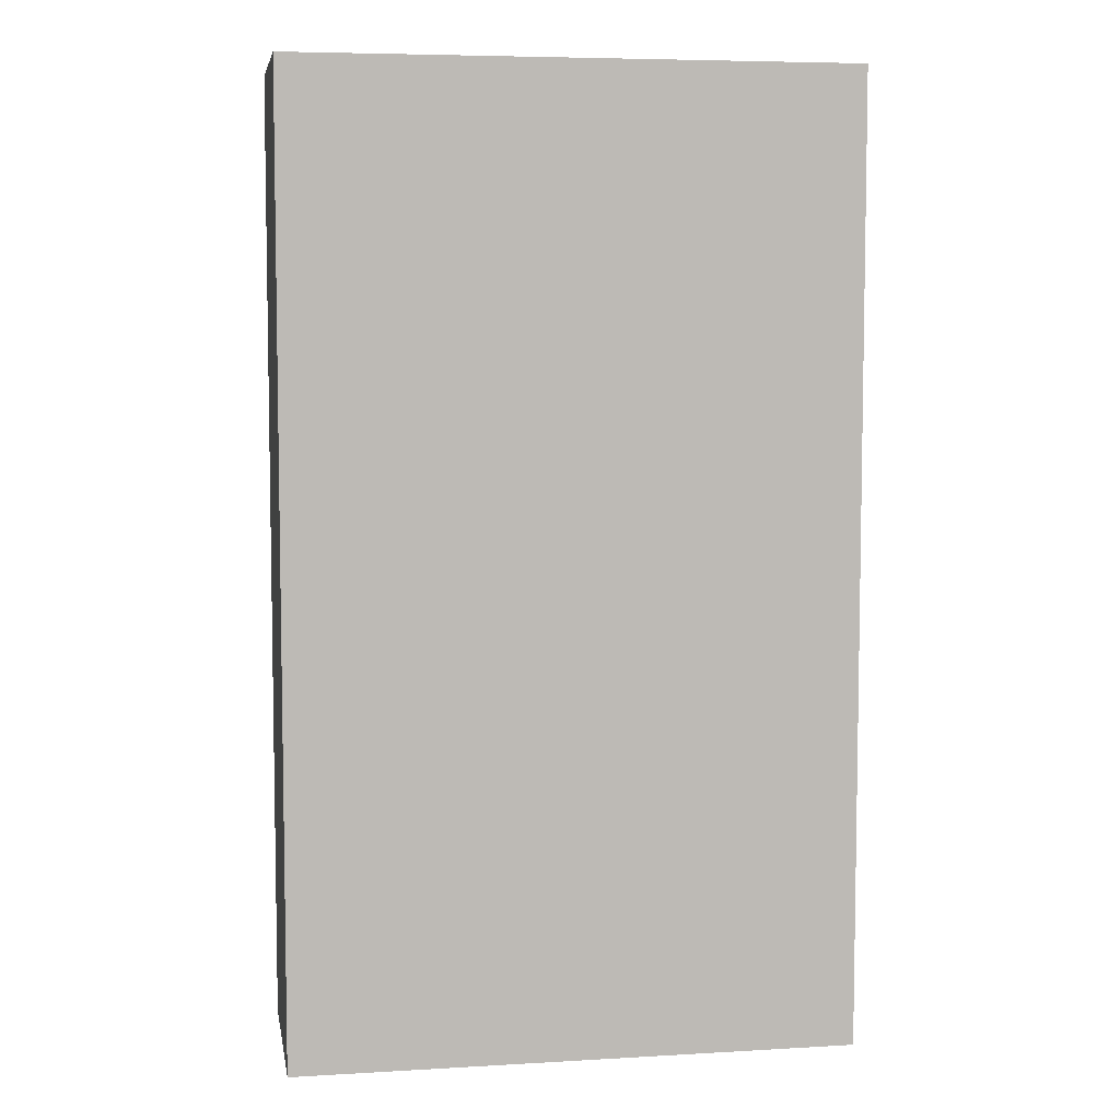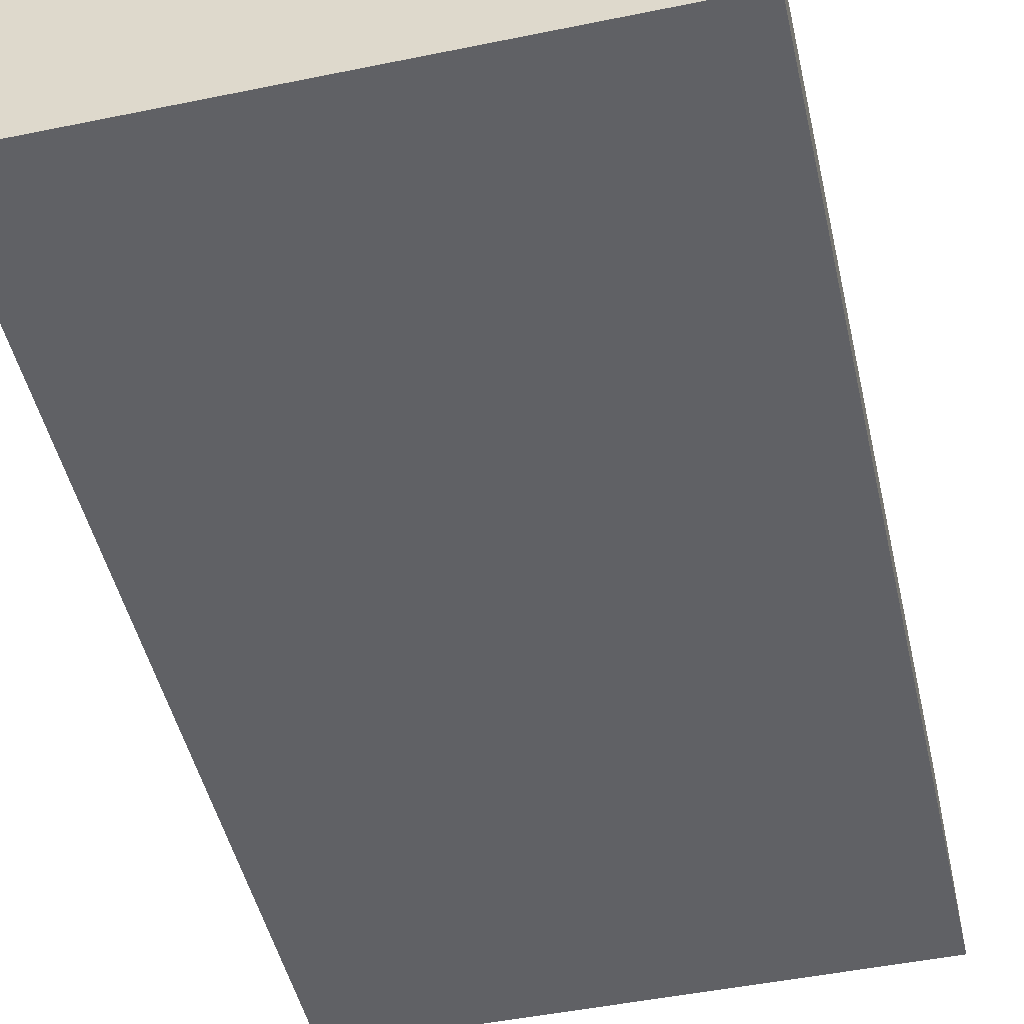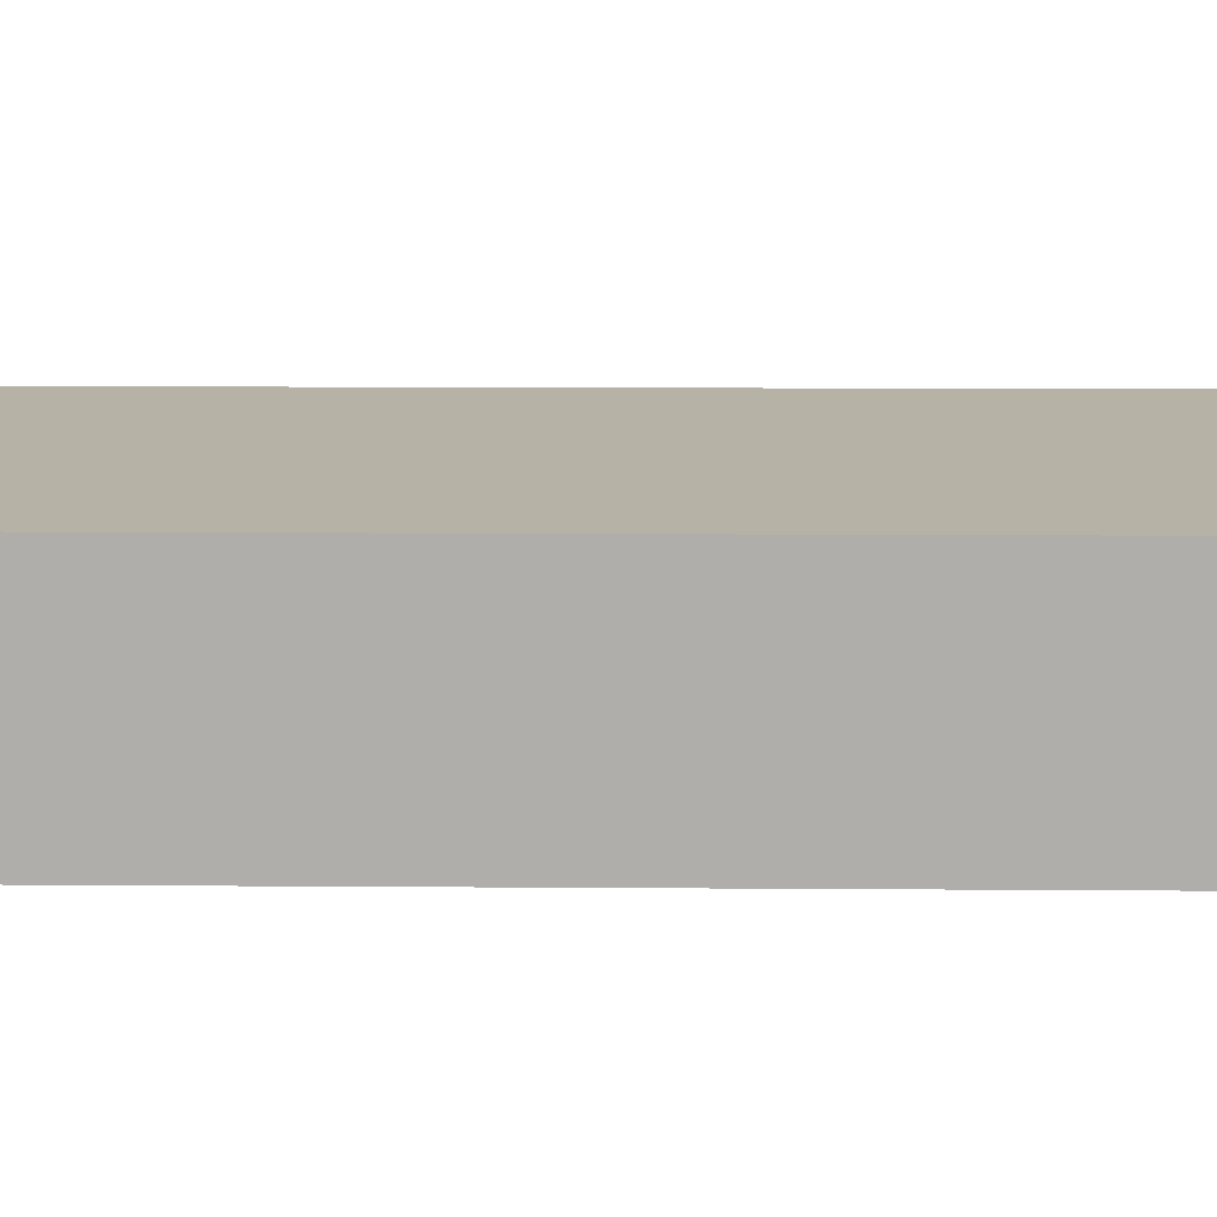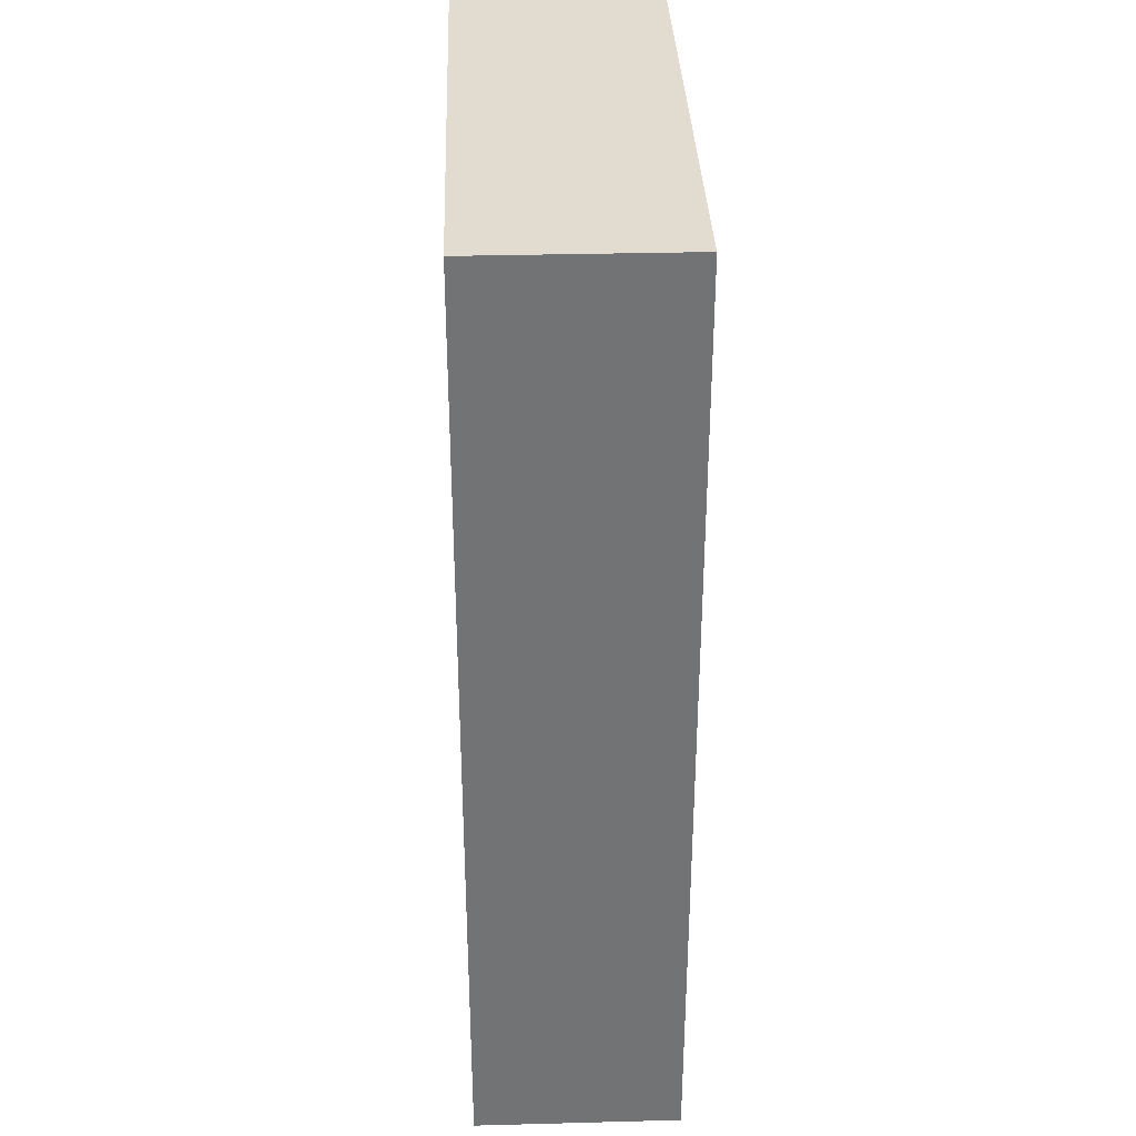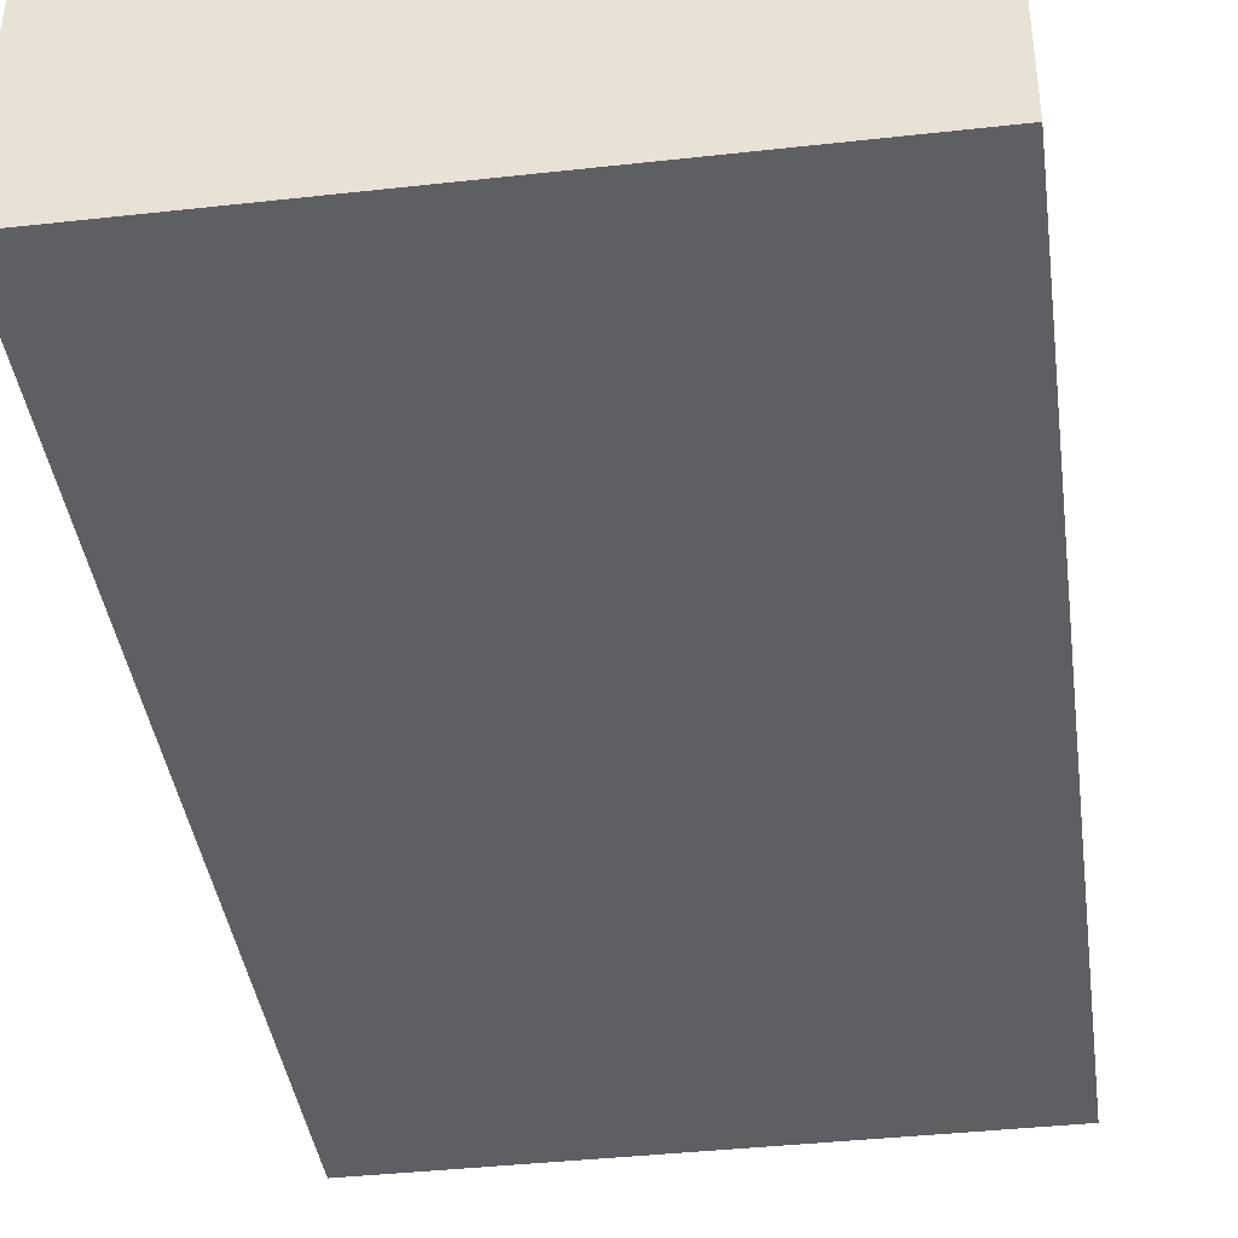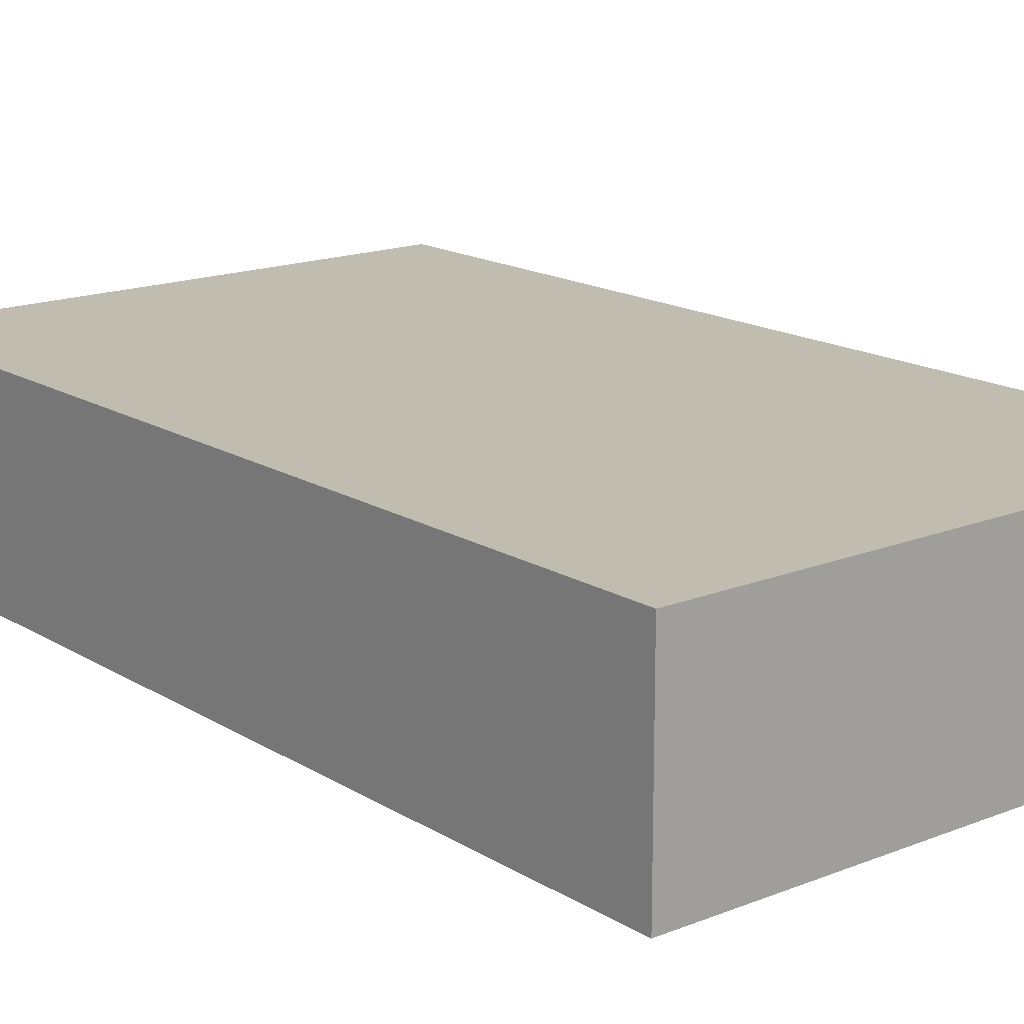
<metadata>
{"format":"obj","ext":"obj","renderer":"f3d","projection":"perspective","resolution":1024,"background":"white","views":[{"elev":6.3,"azim":-9.9,"up":"+Y"},{"elev":-48.3,"azim":12.9,"up":"+Z"},{"elev":12.0,"azim":-89.0,"up":"+Z"},{"elev":34.3,"azim":-92.1,"up":"+Y"},{"elev":-40.1,"azim":-172.2,"up":"+Z"},{"elev":16.3,"azim":-39.0,"up":"+Z"}]}
</metadata>
<code>
v  0.002 7.481 -1.615
v  4.366 7.481 0.013
v  4.393 7.481 -1.616
v  0 7.481 4.581e-16
v  4.393 9.895e-17 -1.616
v  0.002 9.889e-17 -1.615
v  0 0 0
v  4.366 -7.96e-19 0.013
g defaultobject
f 1 2 3
f 2 1 4
f 5 1 3
f 1 5 6
f 6 4 1
f 4 6 7
f 7 2 4
f 2 7 8
f 8 3 2
f 3 8 5
f 8 6 5
f 6 8 7

</code>
